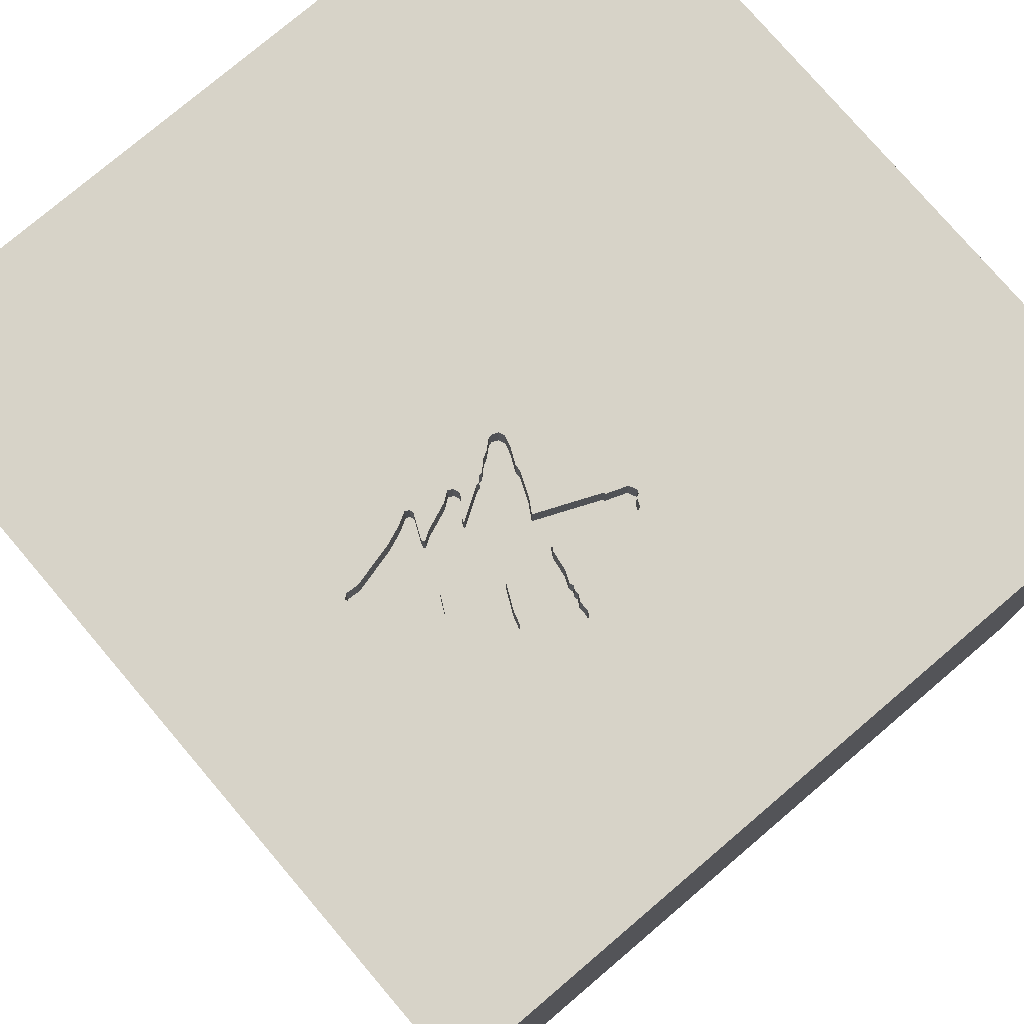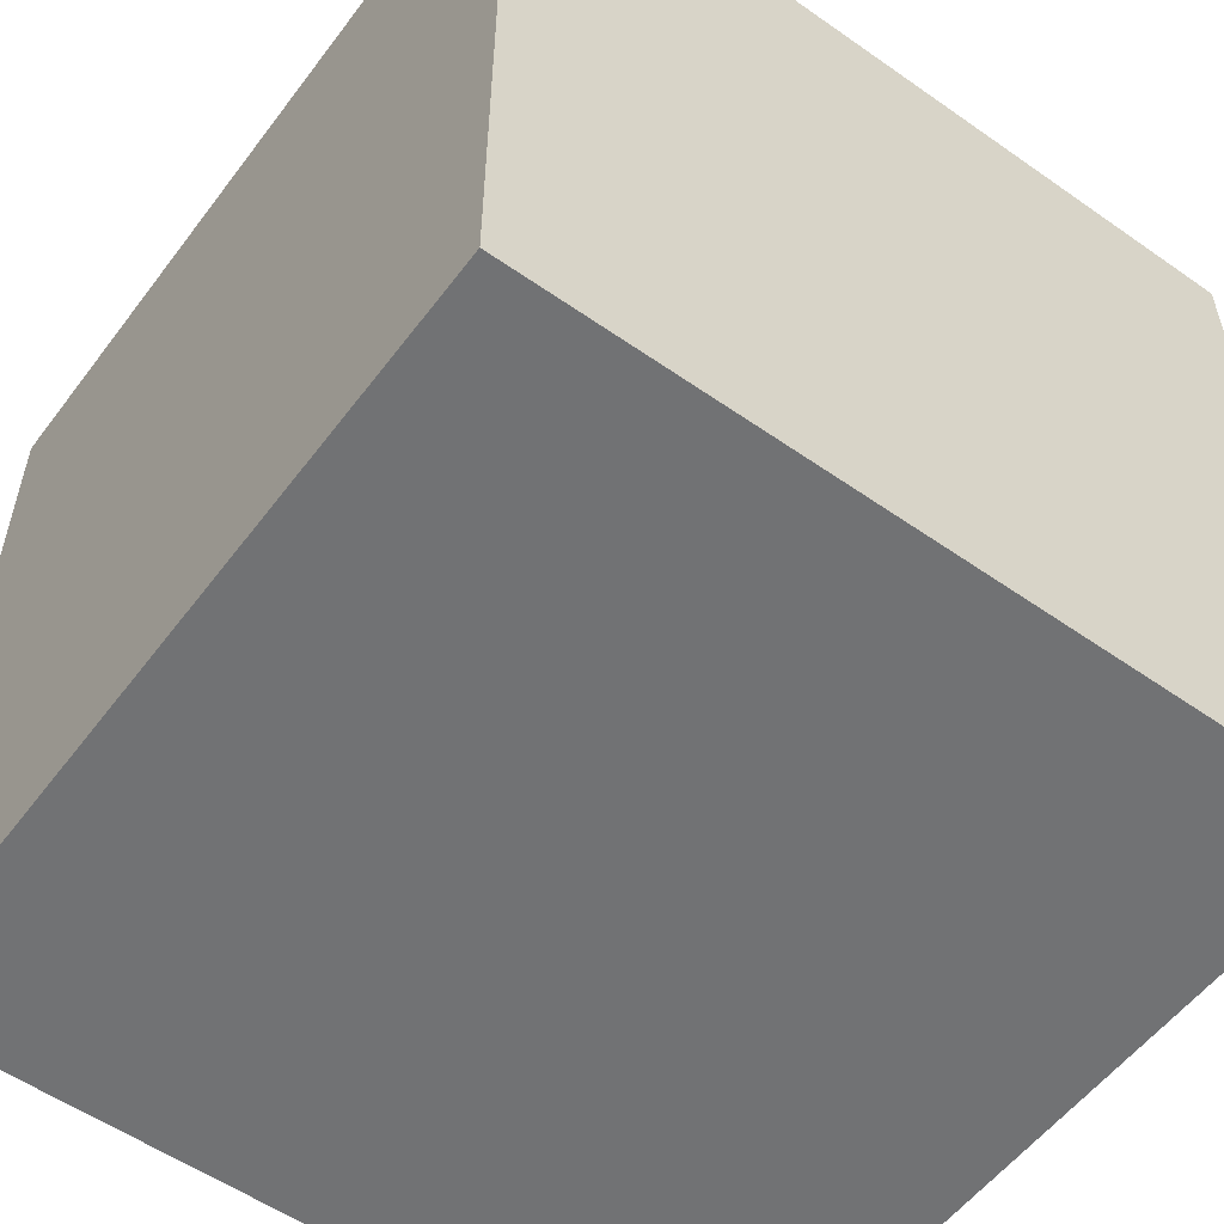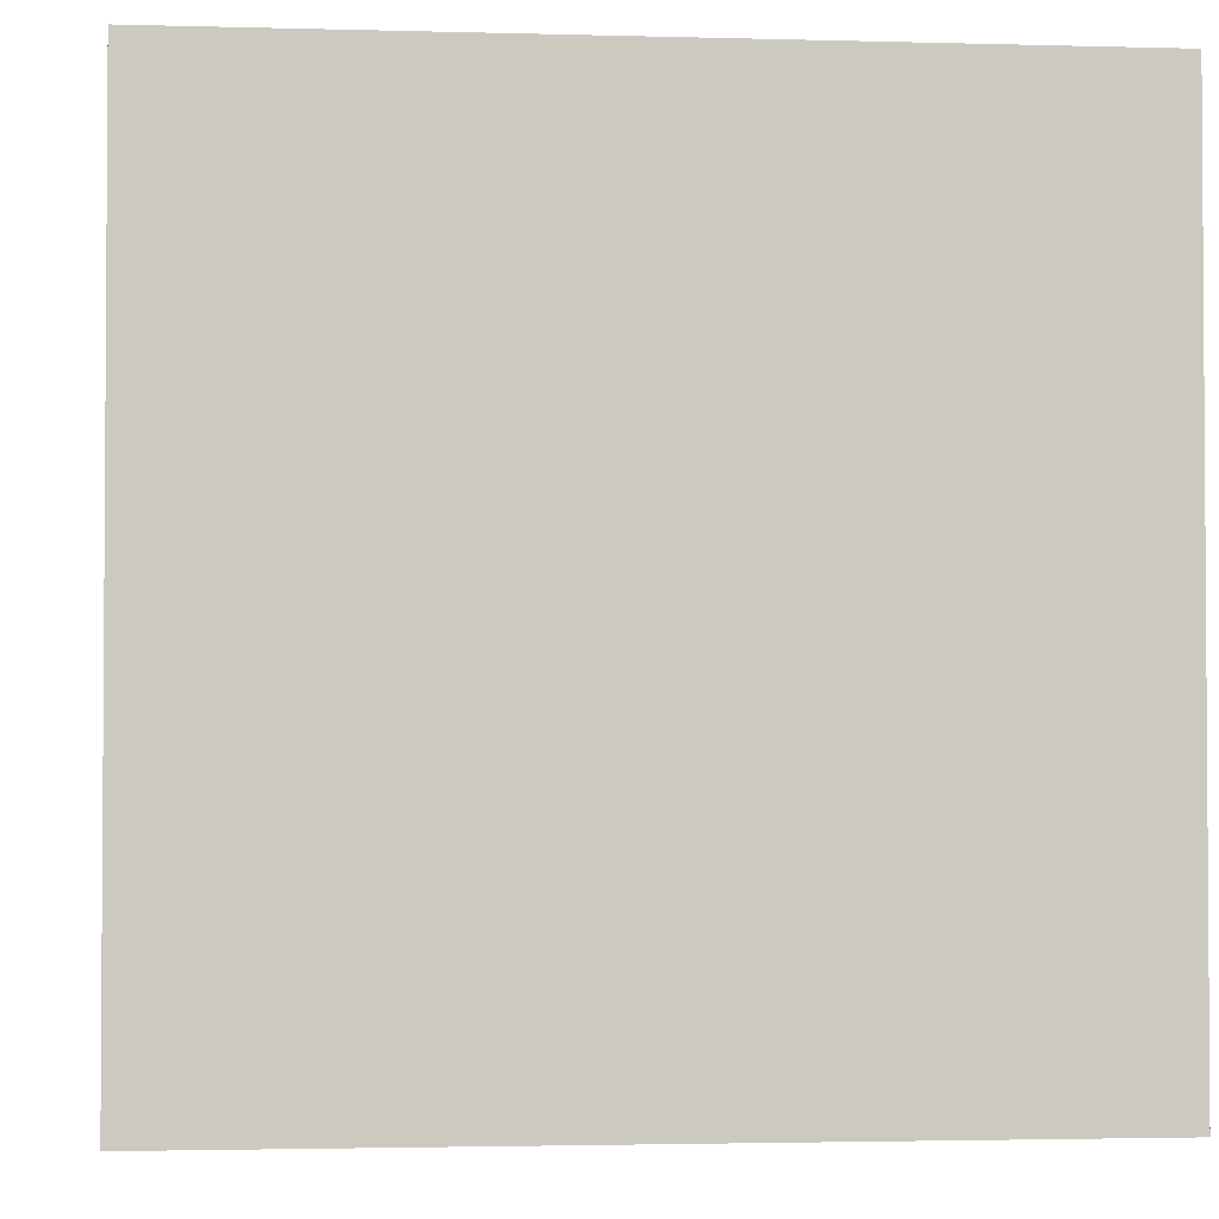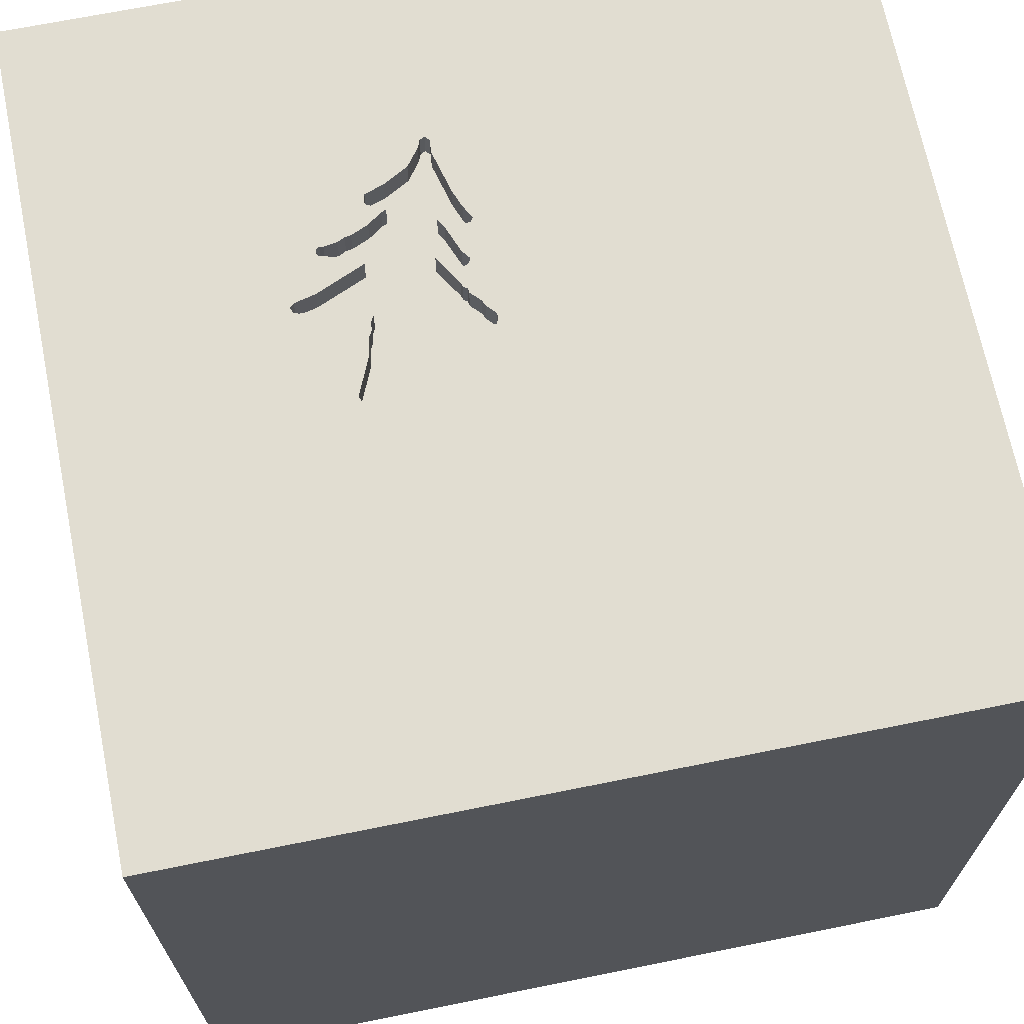
<metadata>
{"format":"obj","ext":"obj","renderer":"f3d","projection":"perspective","resolution":1024,"background":"white","views":[{"elev":77.1,"azim":139.6,"up":"+Y"},{"elev":-55.4,"azim":53.6,"up":"+Z"},{"elev":-2.4,"azim":-95.7,"up":"+Z"},{"elev":68.7,"azim":-101.4,"up":"+Y"}]}
</metadata>
<code>
o tree_9
v 0.318 1.5 -0.08021
v 0.318 1.4 -0.08021
v 0.5673 1.5 -0.3126
v 0.5673 1.4 -0.3126
v -0.0401 1.5 -0.4027
v 0.1084 1.5 -0.02321
v 0.2874 1.5 -0.6717
v 0.1141 1.5 -0.1528
v 0.1141 1.4 -0.1528
v 0.3164 1.5 -0.1198
v 0.7764 1.5 -0.1659
v 0.7764 1.4 -0.1659
v -0.6563 0.05941 -1.5
v -1.016 0.1432 1.5
v -0.625 -0.625 1.5
v -1.094 -1.5 -0.02604
v -0.5729 -1.5 -0.7031
v -0.599 0.5339 1.5
v 0.2546 1.4 -0.6793
v 0.1027 1.5 -0.4533
v 0.5636 1.5 -0.3217
v 0.2375 1.5 -0.5874
v 0.2375 1.4 -0.5874
v 0.6694 1.5 -0.1052
v 0.4167 0.3906 1.5
v 0.3255 1.074 1.5
v 0.1823 -0.4818 1.5
v 0.4427 -1.5 -0.6315
v 0.2148 -1.5 0.5469
v 0.4687 -1.5 -0
v 0.1042 -1.5 1.198
v -0.1042 -1.5 -1.5
v 0.4427 -1.5 -1.25
v -0.1302 -1.5 1.5
v 0.4948 1.5 -0.8073
v 0.2542 1.5 -0.1217
v 0.9375 1.5 0.7357
v 0.3065 1.5 -0.5948
v 0.1562 1.5 -1.5
v 0.2546 1.5 -0.6793
v 0.3129 1.5 -0.09237
v 0.1302 1.5 1.5
v 0.8976 -0.21 -1.5
v 0.4801 1.5 -0.4928
v 0.4801 1.4 -0.4928
v -0.1014 1.4 -0.5151
v 0.07636 1.5 -0.05448
v 0.07636 1.4 -0.05448
v 0.05634 1.5 -0.4617
v -0.04565 1.5 -0.411
v -0.04565 1.4 -0.411
v 0.3065 1.4 -0.5948
v 0.2214 -1.172 1.5
v 0 0.1562 1.5
v -0.05208 1.003 1.5
v -0.07812 -1.5 -1.042
v 0 -1.5 0.1562
v -0.1562 -1.5 -0.4167
v -0.1014 1.5 -0.5151
v -0.125 1.5 -0.4799
v -0.125 1.4 -0.4799
v 0.65 1.5 -0.3383
v 0.1139 1.5 -0.1739
v 0.1139 1.4 -0.1739
v 0.4932 1.5 -0.4664
v 0.4932 1.4 -0.4664
v 0.5598 1.5 -0.3307
v 0.5598 1.4 -0.3307
v -0.0401 1.4 -0.4027
v 0.2122 1.5 -0.1001
v 0.2122 1.4 -0.1001
v 0.8045 1.5 -0.1543
v 0.8045 1.4 -0.1543
v 0.812 1.5 -0.1362
v 0.812 1.4 -0.1362
v 0.5291 1.5 -0.06157
v 0.1084 1.4 -0.02321
v 1.25 0.2083 1.5
v 1.016 -0.4557 1.5
v 1.5 -1.5 1.5
v 0.9896 -1.5 0.01302
v 1.5 -1.5 -1.5
v 0.2341 1.5 -0.6009
v 0.6624 1.5 -0.3032
v 0.3665 1.5 -0.09605
v 0.3665 1.4 -0.09605
v 0.4835 1.5 -0.09958
v -0.08332 1.5 -0.5226
v 0.1425 1.5 -0.4379
v 0.1425 1.4 -0.4379
v 0.2472 1.5 -0.6254
v 0.2472 1.4 -0.6254
v 0.2282 1.5 -0.1024
v 0.2282 1.4 -0.1024
v 0.1789 1.5 -0.3088
v 0.2335 1.5 -0.5561
v 0.2335 1.4 -0.5561
v 0.1054 1.5 -0.3403
v 0.309 1.5 -0.1019
v 0.3835 1.5 -0.4189
v 0.3835 1.4 -0.4189
v 0.1546 1.5 -0.05503
v 0.1546 1.4 -0.05503
v 0.5932 1.5 -0.08596
v 0.5932 1.4 -0.08596
v 0.7969 1.5 -0.1214
v 0.7969 1.4 -0.1214
v 0.524 1.5 -0.3816
v 0.2341 1.4 -0.6009
v 0.4763 1.5 -0.5185
v -0.5208 -1.5 0.4427
v -0.4687 -1.5 -0
v -1.5 -1.5 1.5
v -1.5 0.2604 -1.172
v -1.5 0.1823 0.4818
v -1.5 0.4167 0
v -1.5 0.2214 1.172
v -1.5 0.1823 -0.4818
v -1.5 -0.1302 -1.5
v -1.5 0.1562 1.5
v -1.5 1.042 0.4557
v -1.5 1.198 0
v -1.5 -0.4427 0.1562
v -1.5 -0.4687 -0.4297
v -1.5 -1.5 0.1562
v -1.5 0.7552 -0.625
v -1.5 1.5 -1.5
v -1.5 0.5208 0.8333
v -1.5 1.5 0.1302
v -1.5 -1.5 -1.5
v -1.5 -1.198 0.1823
v -1.5 -0.3906 0.9115
v -1.5 -0.3125 -1.055
v -1.5 1.5 1.5
v 0.4149 1.5 -0.115
v 0.4268 1.5 -0.5089
v -0.1142 1.5 -0.4844
v -0.1142 1.4 -0.4844
v 0.2472 1.5 -0.6614
v 0.6376 1.5 -0.3735
v 0.6376 1.4 -0.3735
v -0.082 1.5 -0.4246
v 0.7122 1.5 -0.2136
v 0.7122 1.4 -0.2136
v 0.4549 1.5 -0.5692
v 0.4549 1.4 -0.5692
v -0.1329 1.5 -0.4682
v -0.1329 1.4 -0.4682
v 0.2286 1.5 -0.5731
v 0.4758 1.5 -0.5546
v 0.4758 1.4 -0.5546
v 0.6771 -0.8333 1.5
v 0.6849 1.5 -0.2626
v 0.3359 1.5 -0.07278
v 0.3359 1.4 -0.07278
v 0.08185 1.5 -0.07507
v 0.1687 1.5 -0.436
v 0.1687 1.4 -0.436
v 0.2636 1.5 -0.683
v 0.2064 1.5 -0.4474
v 0.2064 1.4 -0.4474
v 0.3164 1.4 -0.1198
v 0.4268 1.4 -0.5089
v 0.4953 1.5 -0.1536
v 0.4953 1.4 -0.1536
v 0.7507 1.5 -0.1256
v 0.7507 1.4 -0.1256
v 0.4648 1.5 -0.05827
v 0.4648 1.4 -0.05827
v 0.473 1.5 -0.5407
v 0.3615 1.5 -0.1851
v 0.3615 1.4 -0.1851
v 0.1789 1.4 -0.3088
v 0.4687 1.5 -0.5665
v 0.2472 1.4 -0.6614
v 0.1773 1.5 -0.06657
v 0.1773 1.4 -0.06657
v 0.4632 1.5 -0.1339
v 0.4632 1.4 -0.1339
v 0.4429 1.5 -0.5622
v 0.1932 1.5 -0.4229
v 0.1932 1.4 -0.4229
v 0.1639 1.5 -0.2836
v -0.1184 1.5 -0.4382
v 1.5 -0.4167 -0.8577
v 1.5 -0.3031 0.6409
v 1.5 0.1302 -1.5
v 1.5 1.5 -1.5
v 1.5 -0.1302 1.5
v 1.5 -1.5 -0.1042
v 1.5 1.5 -0.1302
v 0.473 1.4 -0.5407
v 0.4682 1.5 -0.04485
v -1.224 -0.4427 1.5
v -1.198 -1.5 0.4427
v -0.389 1.5 0.6958
v 0.1489 1.5 -0.2583
v 0.1489 1.4 -0.2583
v 0.4429 1.4 -0.5622
v 0.4687 1.4 -0.5665
v 0.05634 1.4 -0.4617
v 0.104 1.5 -0.02501
v 0.4825 1.5 -0.03593
v 0.4825 1.4 -0.03593
v 0.4682 1.4 -0.04485
v 0.503 1.5 -0.1504
v -0.1184 1.4 -0.4382
v 0.1205 1.5 -0.45
v 0.1205 1.4 -0.45
v -0.3646 -1.198 1.5
v -0.4427 -0.1562 1.5
v -0.4167 -1.5 1.198
v -0.4818 1.5 -0.1693
v 0.6135 1.5 -0.3805
v 0.2727 1.5 -0.6868
v 0.2371 1.5 -0.1167
v 0.2371 1.4 -0.1167
v 0.3551 1.5 -0.1698
v 0.3551 1.4 -0.1698
v 0.6 1.5 -0.377
v 0.6 1.4 -0.377
v 0.8333 0.2083 1.5
v 0.7445 1.5 -0.1896
v 1.5 1.5 1.5
v 0.5513 1.5 -0.3429
v 0.496 1.5 -0.4442
v 0.496 1.4 -0.4442
v 0.2165 1.5 -0.5152
v 0.2286 1.4 -0.5731
v 0.08716 1.5 -0.09498
v 0.08716 1.4 -0.09498
v 0.3553 1.5 -0.1847
v 0.2542 1.4 -0.1217
v 0.503 1.4 -0.1504
v 0.2727 1.4 -0.6868
v 0.5291 1.4 -0.06157
v 0.6135 1.4 -0.3805
v -0.08332 1.4 -0.5226
v 0.309 1.4 -0.1019
v 0.1218 1.5 -0.02664
v 0.1218 1.4 -0.02664
v 0.1042 1.5 -0.3125
v 0.5003 1.5 -0.1365
v 0.2874 1.4 -0.6717
v 0.524 1.4 -0.3816
v 0.6624 1.4 -0.3032
v 0.08534 1.5 -0.03276
v 0.08534 1.4 -0.03276
v 0.9375 1.5 -0.1042
v 0.3553 1.4 -0.1847
v 0.2165 1.4 -0.5152
v 0.5003 1.4 -0.1365
f 125 195 113
f 113 212 34
f 194 120 113
f 120 132 113
f 113 131 125
f 34 210 113
f 113 15 194
f 120 117 132
f 34 53 210
f 125 16 195
f 212 31 34
f 210 15 113
f 131 130 125
f 194 14 120
f 195 111 113
f 113 111 212
f 113 123 131
f 15 211 194
f 132 123 113
f 125 130 16
f 80 53 34
f 53 15 210
f 211 14 194
f 117 115 132
f 16 111 195
f 111 31 212
f 31 80 34
f 53 27 15
f 14 134 120
f 16 112 111
f 111 29 31
f 120 134 117
f 115 123 132
f 123 130 131
f 27 211 15
f 123 124 130
f 134 128 117
f 128 115 117
f 16 17 112
f 111 57 29
f 80 152 53
f 152 27 53
f 130 17 16
f 112 57 111
f 29 80 31
f 27 54 211
f 211 18 14
f 14 18 134
f 134 121 128
f 115 116 123
f 121 115 128
f 17 58 112
f 54 18 211
f 123 118 124
f 58 57 112
f 152 79 27
f 27 25 54
f 116 118 123
f 57 30 29
f 124 133 130
f 80 79 152
f 54 55 18
f 121 116 115
f 118 133 124
f 79 25 27
f 55 134 18
f 58 30 57
f 30 81 29
f 81 80 29
f 79 222 25
f 17 56 58
f 58 28 30
f 25 55 54
f 121 122 116
f 130 56 17
f 134 129 121
f 116 126 118
f 118 114 133
f 133 119 130
f 56 28 58
f 80 189 79
f 79 78 222
f 196 129 134
f 122 126 116
f 13 130 119
f 186 189 80
f 25 26 55
f 13 32 130
f 32 56 130
f 28 81 30
f 186 80 190
f 129 122 121
f 126 114 118
f 114 119 133
f 189 78 79
f 55 42 134
f 196 134 42
f 122 127 126
f 81 190 80
f 222 224 25
f 43 32 13
f 56 33 28
f 28 82 81
f 224 26 25
f 213 156 230
f 129 127 122
f 78 224 222
f 26 42 55
f 213 196 202
f 47 156 213
f 213 202 247
f 213 247 47
f 8 242 213
f 213 230 8
f 127 196 213
f 127 129 196
f 126 127 114
f 32 33 56
f 33 82 28
f 37 196 42
f 6 202 196
f 240 6 196
f 176 102 240
f 240 196 99
f 99 93 70
f 176 240 99
f 70 176 99
f 183 95 242
f 242 8 63
f 197 183 242
f 242 63 197
f 242 5 213
f 185 186 190
f 196 41 99
f 99 10 36
f 36 216 93
f 99 36 93
f 98 242 95
f 5 242 98
f 213 5 184
f 60 137 59
f 213 184 147
f 60 59 213
f 213 147 60
f 114 127 119
f 82 190 81
f 188 186 185
f 189 224 78
f 1 41 196
f 87 85 154
f 168 87 154
f 154 1 196
f 193 168 154
f 154 196 193
f 10 218 171
f 171 232 36
f 36 10 171
f 142 184 5
f 50 142 5
f 13 119 127
f 186 224 189
f 203 193 196
f 196 76 203
f 135 85 87
f 206 164 178
f 178 135 87
f 87 243 206
f 87 206 178
f 40 59 88
f 26 224 42
f 37 76 196
f 76 166 24
f 24 104 76
f 215 35 40
f 40 88 139
f 40 159 215
f 59 127 213
f 32 82 33
f 37 42 224
f 166 76 37
f 7 38 35
f 35 215 7
f 149 22 83
f 228 96 149
f 83 91 139
f 88 228 149
f 83 139 88
f 88 149 83
f 20 88 49
f 188 43 13
f 43 82 32
f 185 190 82
f 249 166 37
f 88 20 208
f 208 89 157
f 157 181 160
f 160 228 88
f 88 208 157
f 88 157 160
f 40 127 59
f 249 188 11
f 249 11 72
f 249 72 74
f 106 166 249
f 74 106 249
f 150 170 110
f 150 110 35
f 38 136 180
f 38 180 145
f 174 150 35
f 145 174 35
f 35 38 145
f 11 188 153
f 153 223 11
f 38 100 136
f 188 249 37
f 153 143 223
f 110 44 65
f 65 226 108
f 110 65 108
f 188 40 35
f 188 35 153
f 225 35 110
f 110 108 225
f 67 21 3
f 84 153 35
f 67 3 220
f 62 84 35
f 225 67 220
f 140 62 35
f 214 140 35
f 35 225 220
f 35 220 214
f 39 40 188
f 39 127 40
f 39 188 13
f 191 186 188
f 191 188 37
f 39 13 127
f 191 224 186
f 191 37 224
f 188 187 43
f 187 82 43
f 187 185 82
f 188 185 187
f 192 163 45
f 199 163 192
f 192 45 110
f 110 170 192
f 45 163 66
f 163 199 180
f 180 136 163
f 199 192 146
f 44 110 45
f 45 66 44
f 101 66 163
f 145 180 199
f 199 146 145
f 192 151 146
f 170 150 151
f 151 192 170
f 65 44 66
f 101 227 66
f 136 100 101
f 101 163 136
f 146 151 200
f 226 65 66
f 66 227 226
f 101 245 227
f 100 38 101
f 174 145 146
f 146 200 174
f 150 174 200
f 200 151 150
f 172 245 101
f 108 226 227
f 227 245 108
f 52 101 38
f 245 172 68
f 101 250 172
f 101 52 251
f 38 7 52
f 245 68 108
f 4 68 172
f 250 101 173
f 232 171 172
f 172 250 232
f 251 161 101
f 52 97 251
f 244 52 7
f 68 67 225
f 225 108 68
f 21 67 68
f 68 4 21
f 172 165 4
f 250 173 233
f 182 173 101
f 228 160 161
f 161 251 228
f 182 101 161
f 97 52 23
f 251 97 228
f 92 52 244
f 7 215 244
f 3 21 4
f 172 179 165
f 4 165 234
f 250 233 36
f 36 232 250
f 198 233 173
f 90 173 182
f 171 218 219
f 219 172 171
f 160 181 182
f 182 161 160
f 23 229 97
f 92 23 52
f 96 228 97
f 244 175 92
f 235 244 215
f 220 3 4
f 4 221 220
f 219 179 172
f 178 164 165
f 165 179 178
f 234 144 4
f 234 165 206
f 233 198 217
f 183 197 198
f 198 173 183
f 209 173 90
f 158 90 182
f 218 10 219
f 181 157 182
f 229 23 149
f 97 229 96
f 109 23 92
f 19 175 244
f 139 91 92
f 92 175 139
f 235 19 244
f 215 159 235
f 4 141 221
f 86 179 219
f 164 206 165
f 234 105 144
f 246 4 144
f 206 243 234
f 233 217 36
f 198 64 217
f 95 183 173
f 201 173 209
f 209 90 208
f 157 89 90
f 90 158 157
f 158 182 157
f 162 219 10
f 22 149 23
f 149 96 229
f 83 22 23
f 23 109 83
f 91 83 109
f 109 92 91
f 175 19 139
f 159 40 19
f 19 235 159
f 221 237 220
f 246 141 4
f 141 237 221
f 135 178 179
f 179 86 135
f 86 219 162
f 234 252 105
f 105 167 144
f 246 144 153
f 153 84 246
f 252 234 243
f 216 36 217
f 197 63 64
f 64 198 197
f 64 71 217
f 173 69 98
f 95 173 98
f 173 201 69
f 20 49 201
f 201 209 20
f 89 208 90
f 209 208 20
f 40 139 19
f 214 220 237
f 62 140 141
f 141 246 62
f 237 141 214
f 85 135 86
f 162 155 86
f 236 105 252
f 167 105 24
f 24 166 167
f 144 167 12
f 143 153 144
f 84 62 246
f 252 243 87
f 93 216 217
f 217 94 93
f 63 8 64
f 71 64 9
f 71 94 217
f 5 98 69
f 69 201 51
f 239 162 10
f 10 99 239
f 140 214 141
f 86 155 85
f 2 155 162
f 105 236 104
f 252 169 236
f 105 104 24
f 144 12 223
f 223 143 144
f 12 167 107
f 87 168 169
f 169 252 87
f 9 64 8
f 71 9 177
f 70 93 94
f 94 71 70
f 69 51 5
f 201 238 51
f 238 201 49
f 49 88 238
f 239 2 162
f 239 99 41
f 154 85 155
f 1 154 155
f 155 2 1
f 76 104 236
f 169 204 236
f 166 106 107
f 107 167 166
f 11 223 12
f 12 107 73
f 168 193 169
f 176 70 71
f 71 177 176
f 9 103 177
f 50 5 51
f 238 138 51
f 88 59 238
f 41 1 2
f 2 239 41
f 236 204 76
f 204 169 205
f 12 73 11
f 75 73 107
f 205 169 193
f 231 9 8
f 8 230 231
f 9 231 103
f 177 103 176
f 142 50 51
f 51 207 142
f 46 138 238
f 207 51 138
f 46 238 59
f 203 76 204
f 204 205 203
f 106 74 75
f 75 107 106
f 72 11 73
f 73 75 72
f 193 203 205
f 231 230 156
f 103 231 241
f 102 176 103
f 184 142 207
f 59 137 138
f 138 46 59
f 138 148 207
f 74 72 75
f 156 47 48
f 48 231 156
f 103 241 102
f 48 241 231
f 207 148 184
f 137 60 138
f 61 148 138
f 240 102 241
f 241 48 248
f 147 184 148
f 61 138 60
f 148 61 147
f 47 247 248
f 248 48 47
f 6 240 241
f 241 77 6
f 248 77 241
f 60 147 61
f 247 202 248
f 77 248 202
f 202 6 77

</code>
